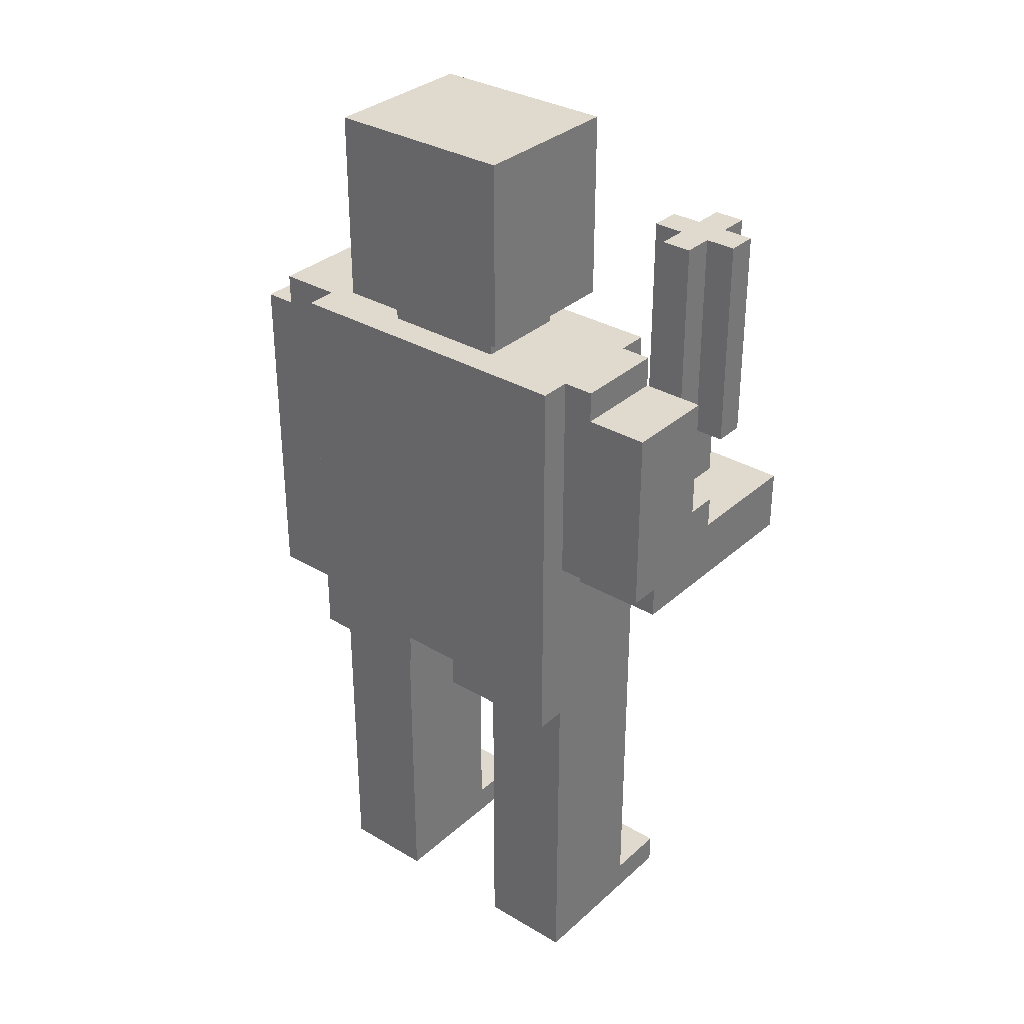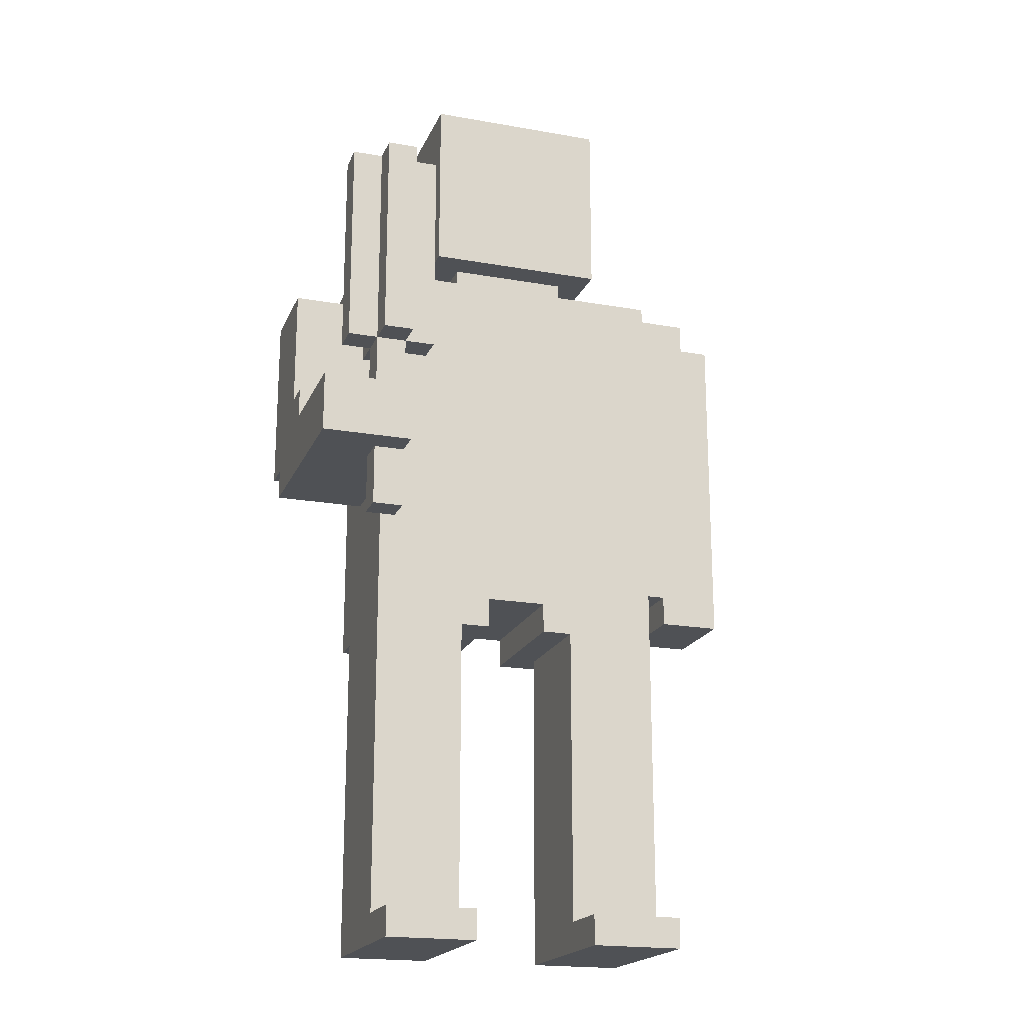
<metadata>
{"format":"obj","ext":"obj","renderer":"f3d","projection":"perspective","resolution":1024,"background":"white","views":[{"elev":32.7,"azim":-140.7,"up":"+Y"},{"elev":-19.5,"azim":-18.3,"up":"+Y"}]}
</metadata>
<code>
o
v -1.2 1.6 0.7
v -1.2 1.6 0.4
v -1.2 1.6 0.3
v -1.2 1.6 -5.96e-08
v -1.2 1.7 -5.96e-08
v -1.2 1.7 -0.1
v -1.2 1.8 0.7
v -1.2 1.8 0.4
v -1.2 1.8 0.3
v -1.2 1.9 0.3
v -1.2 1.9 0.2
v -1.2 2.3 0.2
v -1.2 2.3 -0.1
v -1.1 2 0.6
v -1.1 2 0.5
v -1.1 2.7 0.6
v -1.1 2.7 0.5
v -1 1.4 0.6
v -1 1.4 0.5
v -1 1.6 0.6
v -1 1.6 0.5
v -1 1.8 0.6
v -1 1.8 0.5
v -1 2 0.7
v -1 2 0.6
v -1 2 0.5
v -1 2 0.4
v -1 2.3 0.2
v -1 2.3 -0.1
v -1 2.4 0.2
v -1 2.4 -0.1
v -1 2.7 0.7
v -1 2.7 0.6
v -1 2.7 0.5
v -1 2.7 0.4
v -0.9 0 0.5
v -0.9 0 -0.1
v -0.9 0.1 0.5
v -0.9 0.1 0.3
v -0.9 0.4 0.3
v -0.9 0.4 -0.1
v -0.9 0.5 0.3
v -0.9 0.5 -0.1
v -0.9 1.1 -0.1
v -0.9 1.1 -0.2
v -0.9 1.4 0.3
v -0.9 1.4 -0.2
v -0.9 1.5 0.3
v -0.9 1.5 -0.2
v -0.9 1.6 0.3
v -0.9 1.6 -5.96e-08
v -0.9 1.7 -5.96e-08
v -0.9 1.7 -0.1
v -0.9 1.9 0.3
v -0.9 1.9 0.2
v -0.9 2.4 0.3
v -0.9 2.4 0.2
v -0.9 2.4 -0.1
v -0.9 2.4 -0.2
v -0.7 2.5 0.3
v -0.7 2.5 -0.2
v -0.7 2.7 0.1
v -0.7 2.7 -0.2
v -0.7 2.8 0.2
v -0.7 2.8 0.1
v -0.7 2.9 0.3
v -0.7 2.9 0.2
v -0.7 3.1 0.3
v -0.7 3.1 -0.2
v -0.6 2.4 0.2
v -0.6 2.4 -0.1
v -0.6 2.5 0.2
v -0.6 2.5 -0.1
v -0.3 1.1 0.3
v -0.3 1.1 -5.96e-08
v -0.3 1.1 -0.2
v -0.3 1.2 0.3
v -0.3 1.2 -5.96e-08
v -0.3 1.2 -0.2
v -0.2 0 0.5
v -0.2 0 -0.1
v -0.2 0.1 0.5
v -0.2 0.1 0.3
v -0.2 0.4 0.3
v -0.2 0.4 -0.1
v -0.2 0.5 -5.96e-08
v -0.2 0.5 -0.1
v -0.2 1.1 0.3
v -0.2 1.1 -5.96e-08
v -0.2 1.1 -0.1
v 0.2 1.2 0.2
v 0.2 1.2 -0.1
v 0.2 1.3 0.2
v 0.2 1.3 -0.1
v -0.9 1.4 0.6
v -0.9 1.4 0.5
v -0.9 1.6 0.7
v -0.9 1.6 0.6
v -0.9 1.6 0.5
v -0.9 1.6 0.4
v -0.9 1.6 0.3
v -0.9 1.8 0.7
v -0.9 1.8 0.6
v -0.9 1.8 0.5
v -0.9 1.8 0.4
v -0.9 1.8 0.3
v -0.9 2 0.7
v -0.9 2 0.6
v -0.9 2 0.5
v -0.9 2 0.4
v -0.9 2.7 0.7
v -0.9 2.7 0.6
v -0.9 2.7 0.5
v -0.9 2.7 0.4
v -0.8 2 0.6
v -0.8 2 0.5
v -0.8 2.7 0.6
v -0.8 2.7 0.5
v -0.6 0 0.5
v -0.6 0 -0.1
v -0.6 0.1 0.5
v -0.6 0.1 0.3
v -0.6 0.4 0.3
v -0.6 0.4 -0.1
v -0.6 0.5 -5.96e-08
v -0.6 0.5 -0.1
v -0.6 1.1 0.3
v -0.6 1.1 -5.96e-08
v -0.6 1.1 -0.1
v -0.5 1.1 0.3
v -0.5 1.1 -5.96e-08
v -0.5 1.1 -0.2
v -0.5 1.2 0.3
v -0.5 1.2 -5.96e-08
v -0.5 1.2 -0.2
v -0.2 2.4 0.2
v -0.2 2.4 -0.1
v -0.2 2.5 0.2
v -0.2 2.5 -0.1
v -0.1 2.5 0.3
v -0.1 2.5 -0.2
v -0.1 2.7 0.1
v -0.1 2.7 -0.2
v -0.1 2.8 0.2
v -0.1 2.8 0.1
v -0.1 2.9 0.3
v -0.1 2.9 0.2
v -0.1 3.1 0.3
v -0.1 3.1 -0.2
v 0.1 0 0.5
v 0.1 0 -0.1
v 0.1 0.1 0.5
v 0.1 0.1 0.3
v 0.1 0.4 0.3
v 0.1 0.4 -0.1
v 0.1 0.5 0.3
v 0.1 0.5 -0.1
v 0.1 1.1 -0.1
v 0.1 1.1 -0.2
v 0.1 1.3 0.2
v 0.1 1.3 -0.1
v 0.1 1.4 0.3
v 0.1 1.4 0.2
v 0.1 1.4 -0.1
v 0.1 1.4 -0.2
v 0.1 1.5 0.3
v 0.1 1.5 0.2
v 0.1 1.5 -0.1
v 0.1 1.5 -0.2
v 0.1 1.6 0.2
v 0.1 1.6 -0.1
v 0.1 2.4 0.3
v 0.1 2.4 0.2
v 0.1 2.4 -0.1
v 0.1 2.4 -0.2
v 0.3 2.3 0.2
v 0.3 2.3 -0.1
v 0.3 2.4 0.2
v 0.3 2.4 -0.1
v 0.4 1.2 0.2
v 0.4 1.2 -0.1
v 0.4 1.5 0.2
v 0.4 1.5 -0.1
v 0.4 1.6 0.2
v 0.4 1.6 -0.1
v 0.4 2.3 0.2
v 0.4 2.3 -0.1
v -1.2 1.6 0.7
v -1.2 1.8 0.7
v -1 2 0.7
v -1 2.7 0.7
v -0.9 1.6 0.7
v -0.9 1.8 0.7
v -0.9 2 0.7
v -0.9 2.7 0.7
v -1.1 2 0.6
v -1.1 2.7 0.6
v -1 1.4 0.6
v -1 1.6 0.6
v -1 1.8 0.6
v -1 2 0.6
v -1 2.7 0.6
v -0.9 1.4 0.6
v -0.9 1.6 0.6
v -0.9 1.8 0.6
v -0.9 2 0.6
v -0.9 2.7 0.6
v -0.8 2 0.6
v -0.8 2.7 0.6
v -0.9 0 0.5
v -0.9 0.1 0.5
v -0.6 0 0.5
v -0.6 0.1 0.5
v -0.2 0 0.5
v -0.2 0.1 0.5
v 0.1 0 0.5
v 0.1 0.1 0.5
v -1.2 1.8 0.3
v -1.2 1.9 0.3
v -0.9 0.1 0.3
v -0.9 0.4 0.3
v -0.9 0.5 0.3
v -0.9 1.4 0.3
v -0.9 1.5 0.3
v -0.9 1.6 0.3
v -0.9 1.8 0.3
v -0.9 1.9 0.3
v -0.9 2.4 0.3
v -0.8 0.5 0.3
v -0.8 0.8 0.3
v -0.7 0.8 0.3
v -0.7 1.2 0.3
v -0.7 2.5 0.3
v -0.7 2.9 0.3
v -0.7 3.1 0.3
v -0.6 0.1 0.3
v -0.6 0.4 0.3
v -0.6 1.1 0.3
v -0.6 1.2 0.3
v -0.6 1.3 0.3
v -0.6 2.1 0.3
v -0.6 2.4 0.3
v -0.6 2.7 0.3
v -0.6 2.8 0.3
v -0.6 2.9 0.3
v -0.6 3 0.3
v -0.5 1.1 0.3
v -0.5 1.2 0.3
v -0.5 1.3 0.3
v -0.5 1.4 0.3
v -0.5 1.5 0.3
v -0.5 1.6 0.3
v -0.5 2.1 0.3
v -0.5 2.3 0.3
v -0.5 2.4 0.3
v -0.5 2.7 0.3
v -0.5 2.8 0.3
v -0.3 1.1 0.3
v -0.3 1.2 0.3
v -0.3 1.3 0.3
v -0.3 1.4 0.3
v -0.3 1.5 0.3
v -0.3 1.6 0.3
v -0.3 2.1 0.3
v -0.3 2.3 0.3
v -0.3 2.4 0.3
v -0.3 2.7 0.3
v -0.3 2.8 0.3
v -0.2 0.1 0.3
v -0.2 0.4 0.3
v -0.2 1.1 0.3
v -0.2 1.2 0.3
v -0.2 1.3 0.3
v -0.2 1.4 0.3
v -0.2 2.1 0.3
v -0.2 2.4 0.3
v -0.2 2.7 0.3
v -0.2 2.8 0.3
v -0.2 2.9 0.3
v -0.2 3 0.3
v -0.1 0.8 0.3
v -0.1 1.2 0.3
v -0.1 1.4 0.3
v -0.1 2.5 0.3
v -0.1 2.9 0.3
v -0.1 3.1 0.3
v 1.192e-07 0.5 0.3
v 1.192e-07 0.8 0.3
v 1.192e-07 1.2 0.3
v 0.1 0.1 0.3
v 0.1 0.4 0.3
v 0.1 0.5 0.3
v 0.1 1.4 0.3
v 0.1 1.5 0.3
v 0.1 2.4 0.3
v -1.2 1.9 0.2
v -1.2 2.3 0.2
v -1 2.3 0.2
v -1 2.4 0.2
v -0.9 1.9 0.2
v -0.9 2.4 0.2
v -0.6 2.4 0.2
v -0.6 2.5 0.2
v -0.5 2.4 0.2
v -0.3 2.4 0.2
v -0.2 2.4 0.2
v -0.2 2.5 0.2
v 0.1 1.3 0.2
v 0.1 1.4 0.2
v 0.1 1.5 0.2
v 0.1 1.6 0.2
v 0.1 2.4 0.2
v 0.2 1.2 0.2
v 0.2 1.3 0.2
v 0.3 2.3 0.2
v 0.3 2.4 0.2
v 0.4 1.2 0.2
v 0.4 1.5 0.2
v 0.4 1.6 0.2
v 0.4 2.3 0.2
v -1.1 2 0.5
v -1.1 2.7 0.5
v -1 1.4 0.5
v -1 1.6 0.5
v -1 1.8 0.5
v -1 2 0.5
v -1 2.7 0.5
v -0.9 1.4 0.5
v -0.9 1.6 0.5
v -0.9 1.8 0.5
v -0.9 2 0.5
v -0.9 2.7 0.5
v -0.8 2 0.5
v -0.8 2.7 0.5
v -1 2 0.4
v -1 2.7 0.4
v -0.9 2 0.4
v -0.9 2.7 0.4
v -1.2 1.6 -5.96e-08
v -1.2 1.7 -5.96e-08
v -0.9 1.6 -5.96e-08
v -0.9 1.7 -5.96e-08
v -1.2 1.7 -0.1
v -1.2 2.3 -0.1
v -1 2.3 -0.1
v -1 2.4 -0.1
v -0.9 0 -0.1
v -0.9 0.4 -0.1
v -0.9 0.5 -0.1
v -0.9 1.1 -0.1
v -0.9 1.7 -0.1
v -0.9 2.4 -0.1
v -0.6 0 -0.1
v -0.6 0.4 -0.1
v -0.6 0.5 -0.1
v -0.6 1.1 -0.1
v -0.6 2.4 -0.1
v -0.6 2.5 -0.1
v -0.2 0 -0.1
v -0.2 0.4 -0.1
v -0.2 0.5 -0.1
v -0.2 1.1 -0.1
v -0.2 2.4 -0.1
v -0.2 2.5 -0.1
v 0.1 0 -0.1
v 0.1 0.4 -0.1
v 0.1 0.5 -0.1
v 0.1 1.1 -0.1
v 0.1 1.3 -0.1
v 0.1 1.4 -0.1
v 0.1 1.5 -0.1
v 0.1 1.6 -0.1
v 0.1 2.4 -0.1
v 0.2 1.2 -0.1
v 0.2 1.3 -0.1
v 0.3 2.3 -0.1
v 0.3 2.4 -0.1
v 0.4 1.2 -0.1
v 0.4 1.5 -0.1
v 0.4 1.6 -0.1
v 0.4 2.3 -0.1
v -0.9 1.1 -0.2
v -0.9 1.4 -0.2
v -0.9 1.5 -0.2
v -0.9 2.4 -0.2
v -0.7 2.5 -0.2
v -0.7 2.7 -0.2
v -0.7 3.1 -0.2
v -0.5 1.1 -0.2
v -0.5 1.2 -0.2
v -0.3 1.1 -0.2
v -0.3 1.2 -0.2
v -0.1 2.5 -0.2
v -0.1 2.7 -0.2
v -0.1 3.1 -0.2
v 0.1 1.1 -0.2
v 0.1 1.4 -0.2
v 0.1 1.5 -0.2
v 0.1 2.4 -0.2
v -0.9 0 0.5
v -0.6 0 0.5
v -0.2 0 0.5
v 0.1 0 0.5
v -0.8 0 0.2
v -0.7 0 0.2
v -0.8 0 0.1
v -0.7 0 0.1
v -0.9 0 -0.1
v -0.6 0 -0.1
v -0.2 0 -0.1
v 0.1 0 -0.1
v -0.6 1.1 0.3
v -0.5 1.1 0.3
v -0.3 1.1 0.3
v -0.2 1.1 0.3
v -0.6 1.1 -5.96e-08
v -0.5 1.1 -5.96e-08
v -0.3 1.1 -5.96e-08
v -0.2 1.1 -5.96e-08
v -0.9 1.1 -0.1
v -0.6 1.1 -0.1
v -0.2 1.1 -0.1
v 0.1 1.1 -0.1
v -0.9 1.1 -0.2
v -0.5 1.1 -0.2
v -0.3 1.1 -0.2
v 0.1 1.1 -0.2
v -0.5 1.2 0.3
v -0.3 1.2 0.3
v 0.2 1.2 0.2
v 0.4 1.2 0.2
v -0.5 1.2 -5.96e-08
v -0.3 1.2 -5.96e-08
v 0.2 1.2 -0.1
v 0.4 1.2 -0.1
v -0.5 1.2 -0.2
v -0.3 1.2 -0.2
v 0.1 1.3 0.2
v 0.2 1.3 0.2
v 0.1 1.3 -0.1
v 0.2 1.3 -0.1
v -1 1.4 0.6
v -0.9 1.4 0.6
v -1 1.4 0.5
v -0.9 1.4 0.5
v -1.2 1.6 0.7
v -0.9 1.6 0.7
v -1 1.6 0.6
v -0.9 1.6 0.6
v -1 1.6 0.5
v -0.9 1.6 0.5
v -1.2 1.6 0.4
v -0.9 1.6 0.4
v -1.2 1.6 0.3
v -0.9 1.6 0.3
v -1.2 1.6 -5.96e-08
v -0.9 1.6 -5.96e-08
v -1.2 1.7 -5.96e-08
v -0.9 1.7 -5.96e-08
v -1.2 1.7 -0.1
v -0.9 1.7 -0.1
v -1 2 0.7
v -0.9 2 0.7
v -1.1 2 0.6
v -1 2 0.6
v -0.9 2 0.6
v -0.8 2 0.6
v -1.1 2 0.5
v -1 2 0.5
v -0.9 2 0.5
v -0.8 2 0.5
v -1 2 0.4
v -0.9 2 0.4
v -0.7 2.5 0.3
v -0.1 2.5 0.3
v -0.6 2.5 0.2
v -0.2 2.5 0.2
v -0.6 2.5 -0.1
v -0.2 2.5 -0.1
v -0.7 2.5 -0.2
v -0.1 2.5 -0.2
v -0.9 0.1 0.5
v -0.6 0.1 0.5
v -0.2 0.1 0.5
v 0.1 0.1 0.5
v -0.9 0.1 0.3
v -0.6 0.1 0.3
v -0.2 0.1 0.3
v 0.1 0.1 0.3
v -1.2 1.8 0.7
v -0.9 1.8 0.7
v -1 1.8 0.6
v -0.9 1.8 0.6
v -1 1.8 0.5
v -0.9 1.8 0.5
v -1.2 1.8 0.4
v -0.9 1.8 0.4
v -1.2 1.8 0.3
v -0.9 1.8 0.3
v -1.2 1.9 0.3
v -0.9 1.9 0.3
v -1.2 1.9 0.2
v -0.9 1.9 0.2
v -1.2 2.3 0.2
v -1 2.3 0.2
v 0.3 2.3 0.2
v 0.4 2.3 0.2
v -1.2 2.3 -0.1
v -1 2.3 -0.1
v 0.3 2.3 -0.1
v 0.4 2.3 -0.1
v -0.9 2.4 0.3
v -0.6 2.4 0.3
v -0.5 2.4 0.3
v -0.3 2.4 0.3
v -0.2 2.4 0.3
v 0.1 2.4 0.3
v -1 2.4 0.2
v -0.9 2.4 0.2
v -0.7 2.4 0.2
v -0.6 2.4 0.2
v -0.5 2.4 0.2
v -0.3 2.4 0.2
v -0.2 2.4 0.2
v -0.1 2.4 0.2
v 0.1 2.4 0.2
v 0.3 2.4 0.2
v -1 2.4 -0.1
v -0.9 2.4 -0.1
v -0.7 2.4 -0.1
v -0.6 2.4 -0.1
v -0.2 2.4 -0.1
v -0.1 2.4 -0.1
v 0.1 2.4 -0.1
v 0.3 2.4 -0.1
v -0.9 2.4 -0.2
v 0.1 2.4 -0.2
v -1 2.7 0.7
v -0.9 2.7 0.7
v -1.1 2.7 0.6
v -1 2.7 0.6
v -0.9 2.7 0.6
v -0.8 2.7 0.6
v -1.1 2.7 0.5
v -1 2.7 0.5
v -0.9 2.7 0.5
v -0.8 2.7 0.5
v -1 2.7 0.4
v -0.9 2.7 0.4
v -0.7 3.1 0.3
v -0.1 3.1 0.3
v -0.7 3.1 -0.2
v -0.1 3.1 -0.2
f 5 4 3
f 7 2 1
f 8 3 2
f 8 2 7
f 9 6 5
f 9 3 8
f 9 5 3
f 10 6 9
f 11 6 10
f 12 6 11
f 13 6 12
f 16 15 14
f 17 15 16
f 20 19 18
f 21 19 20
f 25 23 22
f 26 23 25
f 30 29 28
f 31 29 30
f 32 25 24
f 33 25 32
f 34 27 26
f 35 27 34
f 38 37 36
f 39 37 38
f 40 37 39
f 41 37 40
f 42 41 40
f 43 41 42
f 44 43 42
f 46 44 42
f 46 45 44
f 47 45 46
f 48 47 46
f 49 47 48
f 50 49 48
f 51 49 50
f 52 49 51
f 53 49 52
f 56 55 54
f 57 55 56
f 58 49 53
f 59 49 58
f 62 61 60
f 63 61 62
f 64 62 60
f 65 63 62
f 65 62 64
f 66 64 60
f 67 65 64
f 67 64 66
f 68 67 66
f 69 63 65
f 69 67 68
f 69 65 67
f 72 71 70
f 73 71 72
f 77 75 74
f 78 76 75
f 78 75 77
f 79 76 78
f 82 81 80
f 83 81 82
f 84 81 83
f 85 81 84
f 86 85 84
f 87 85 86
f 88 86 84
f 89 87 86
f 89 86 88
f 90 87 89
f 93 92 91
f 94 92 93
f 95 96 98
f 98 96 99
f 97 98 102
f 98 99 103
f 102 98 103
f 99 100 104
f 103 99 104
f 100 101 105
f 104 100 105
f 105 101 106
f 103 104 108
f 108 104 109
f 107 108 111
f 111 108 112
f 109 110 113
f 113 110 114
f 115 116 117
f 117 116 118
f 119 120 121
f 121 120 122
f 122 120 123
f 123 120 124
f 123 124 125
f 125 124 126
f 123 125 127
f 125 126 128
f 127 125 128
f 128 126 129
f 130 131 133
f 131 132 134
f 133 131 134
f 134 132 135
f 136 137 138
f 138 137 139
f 140 141 142
f 142 141 143
f 140 142 144
f 142 143 145
f 144 142 145
f 140 144 146
f 144 145 147
f 146 144 147
f 146 147 148
f 145 143 149
f 148 147 149
f 147 145 149
f 150 151 152
f 152 151 153
f 153 151 154
f 154 151 155
f 154 155 156
f 156 155 157
f 156 157 158
f 156 158 160
f 158 159 160
f 160 159 161
f 156 160 162
f 162 160 163
f 161 159 164
f 164 159 165
f 162 163 166
f 166 163 167
f 164 165 168
f 168 165 169
f 166 167 170
f 168 169 171
f 166 170 172
f 172 170 173
f 171 169 174
f 174 169 175
f 176 177 178
f 178 177 179
f 180 181 182
f 182 181 183
f 182 183 184
f 184 183 185
f 184 185 186
f 186 185 187
f 192 189 188
f 193 189 192
f 194 191 190
f 195 191 194
f 201 197 196
f 202 197 201
f 203 199 198
f 204 199 203
f 205 201 200
f 206 201 205
f 208 207 206
f 209 207 208
f 212 211 210
f 213 211 212
f 216 215 214
f 217 215 216
f 226 219 218
f 227 219 226
f 229 222 221
f 229 223 222
f 230 223 229
f 231 230 229
f 231 223 230
f 232 223 231
f 236 221 220
f 237 229 221
f 237 221 236
f 237 231 229
f 237 232 231
f 238 232 237
f 239 223 232
f 239 232 238
f 240 223 239
f 241 225 224
f 241 228 227
f 241 227 226
f 241 226 225
f 242 228 241
f 243 234 233
f 244 234 243
f 245 235 234
f 245 234 244
f 246 235 245
f 247 240 239
f 247 239 238
f 248 240 247
f 249 223 240
f 249 240 248
f 250 224 223
f 250 223 249
f 251 241 224
f 251 224 250
f 252 241 251
f 253 242 241
f 253 241 252
f 254 242 253
f 255 242 254
f 256 244 243
f 256 243 233
f 257 246 245
f 257 244 256
f 257 245 244
f 259 249 248
f 259 250 249
f 260 250 259
f 261 251 250
f 261 250 260
f 262 252 251
f 262 251 261
f 263 253 252
f 263 252 262
f 263 254 253
f 264 254 263
f 265 255 254
f 265 254 264
f 266 255 265
f 267 256 233
f 267 257 256
f 268 246 257
f 268 257 267
f 271 259 258
f 271 260 259
f 272 260 271
f 273 261 260
f 273 260 272
f 274 262 261
f 274 261 273
f 275 264 263
f 275 266 265
f 275 265 264
f 275 263 262
f 276 266 275
f 277 267 233
f 277 268 267
f 278 246 268
f 278 268 277
f 279 246 278
f 280 235 246
f 280 246 279
f 281 271 270
f 281 272 271
f 282 274 273
f 282 272 281
f 282 273 272
f 283 262 274
f 283 274 282
f 284 279 278
f 284 278 277
f 284 277 233
f 285 280 279
f 285 279 284
f 286 235 280
f 286 280 285
f 287 281 270
f 288 282 281
f 288 281 287
f 289 283 282
f 289 282 288
f 290 270 269
f 291 287 270
f 291 270 290
f 292 288 287
f 292 287 291
f 292 289 288
f 293 262 283
f 293 289 292
f 293 283 289
f 294 276 275
f 294 262 293
f 294 275 262
f 295 276 294
f 298 297 296
f 300 298 296
f 300 299 298
f 301 299 300
f 304 303 302
f 305 303 304
f 306 303 305
f 307 303 306
f 314 309 308
f 314 310 309
f 315 312 311
f 316 312 315
f 317 314 313
f 318 311 310
f 318 314 317
f 318 310 314
f 319 315 311
f 319 311 318
f 320 315 319
f 321 322 326
f 326 322 327
f 323 324 328
f 328 324 329
f 325 326 330
f 330 326 331
f 331 332 333
f 333 332 334
f 335 336 337
f 337 336 338
f 339 340 341
f 341 340 342
f 343 344 345
f 343 345 351
f 345 346 351
f 351 346 352
f 347 348 353
f 348 349 354
f 353 348 354
f 349 350 355
f 354 349 355
f 355 350 356
f 357 358 363
f 363 358 364
f 359 360 365
f 360 361 366
f 365 360 366
f 361 362 367
f 366 361 367
f 367 362 368
f 370 371 375
f 369 370 375
f 372 373 376
f 376 373 377
f 374 375 378
f 371 372 379
f 378 375 379
f 375 371 379
f 372 376 380
f 379 372 380
f 380 376 381
f 382 383 389
f 389 383 390
f 390 383 392
f 386 387 393
f 387 388 394
f 393 387 394
f 394 388 395
f 391 392 396
f 383 384 397
f 396 392 397
f 392 383 397
f 384 385 398
f 397 384 398
f 398 385 399
f 404 401 400
f 405 401 404
f 406 404 400
f 406 405 404
f 407 401 405
f 407 405 406
f 408 406 400
f 408 407 406
f 409 401 407
f 409 407 408
f 410 403 402
f 411 403 410
f 416 413 412
f 417 413 416
f 418 415 414
f 419 415 418
f 421 417 416
f 422 419 418
f 424 421 420
f 425 417 421
f 425 421 424
f 426 422 418
f 426 423 422
f 427 423 426
f 432 429 428
f 433 429 432
f 434 431 430
f 435 431 434
f 436 433 432
f 437 433 436
f 440 439 438
f 441 439 440
f 444 443 442
f 445 443 444
f 448 447 446
f 449 447 448
f 450 448 446
f 452 450 446
f 452 451 450
f 453 451 452
f 454 453 452
f 455 453 454
f 456 455 454
f 457 455 456
f 460 459 458
f 461 459 460
f 465 463 462
f 466 463 465
f 468 465 464
f 469 465 468
f 470 467 466
f 471 467 470
f 472 470 469
f 473 470 472
f 476 475 474
f 477 475 476
f 478 476 474
f 479 475 477
f 480 478 474
f 480 479 478
f 481 475 479
f 481 479 480
f 482 483 486
f 486 483 487
f 484 485 488
f 488 485 489
f 490 491 492
f 492 491 493
f 490 492 494
f 490 494 496
f 494 495 496
f 496 495 497
f 496 497 498
f 498 497 499
f 500 501 502
f 502 501 503
f 504 505 508
f 508 505 509
f 506 507 510
f 510 507 511
f 512 513 519
f 519 513 520
f 513 514 521
f 520 513 521
f 514 515 522
f 521 514 522
f 515 516 523
f 522 515 523
f 516 517 524
f 523 516 524
f 524 517 525
f 525 517 526
f 518 519 528
f 519 520 529
f 528 519 529
f 520 521 530
f 529 520 530
f 530 521 531
f 524 525 532
f 525 526 533
f 532 525 533
f 526 527 534
f 533 526 534
f 534 527 535
f 532 533 536
f 533 534 536
f 531 532 536
f 529 530 536
f 530 531 536
f 536 534 537
f 538 539 541
f 541 539 542
f 540 541 544
f 542 543 544
f 541 542 544
f 544 543 545
f 545 543 546
f 546 543 547
f 545 546 548
f 548 546 549
f 550 551 552
f 552 551 553

</code>
